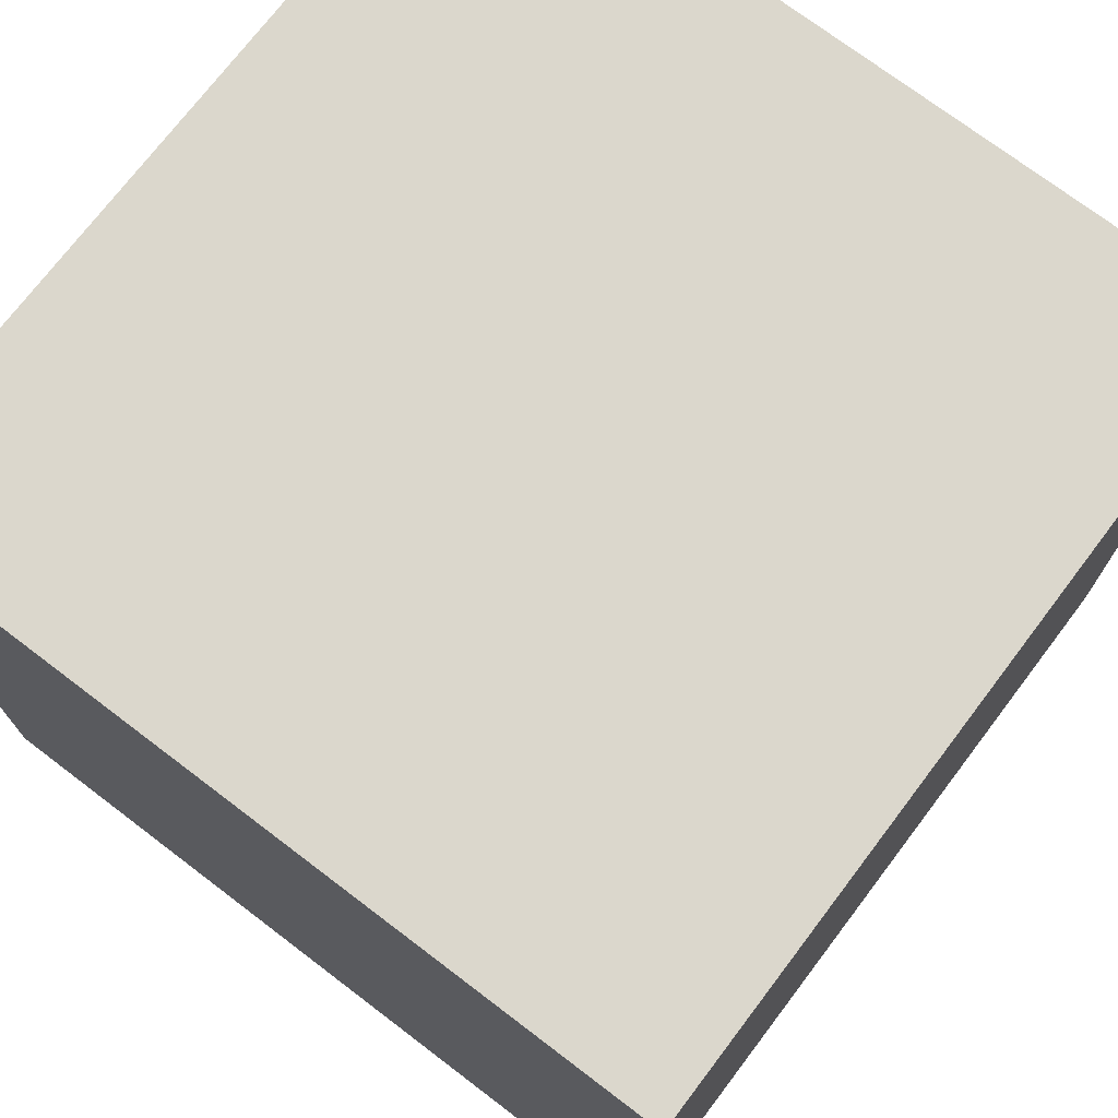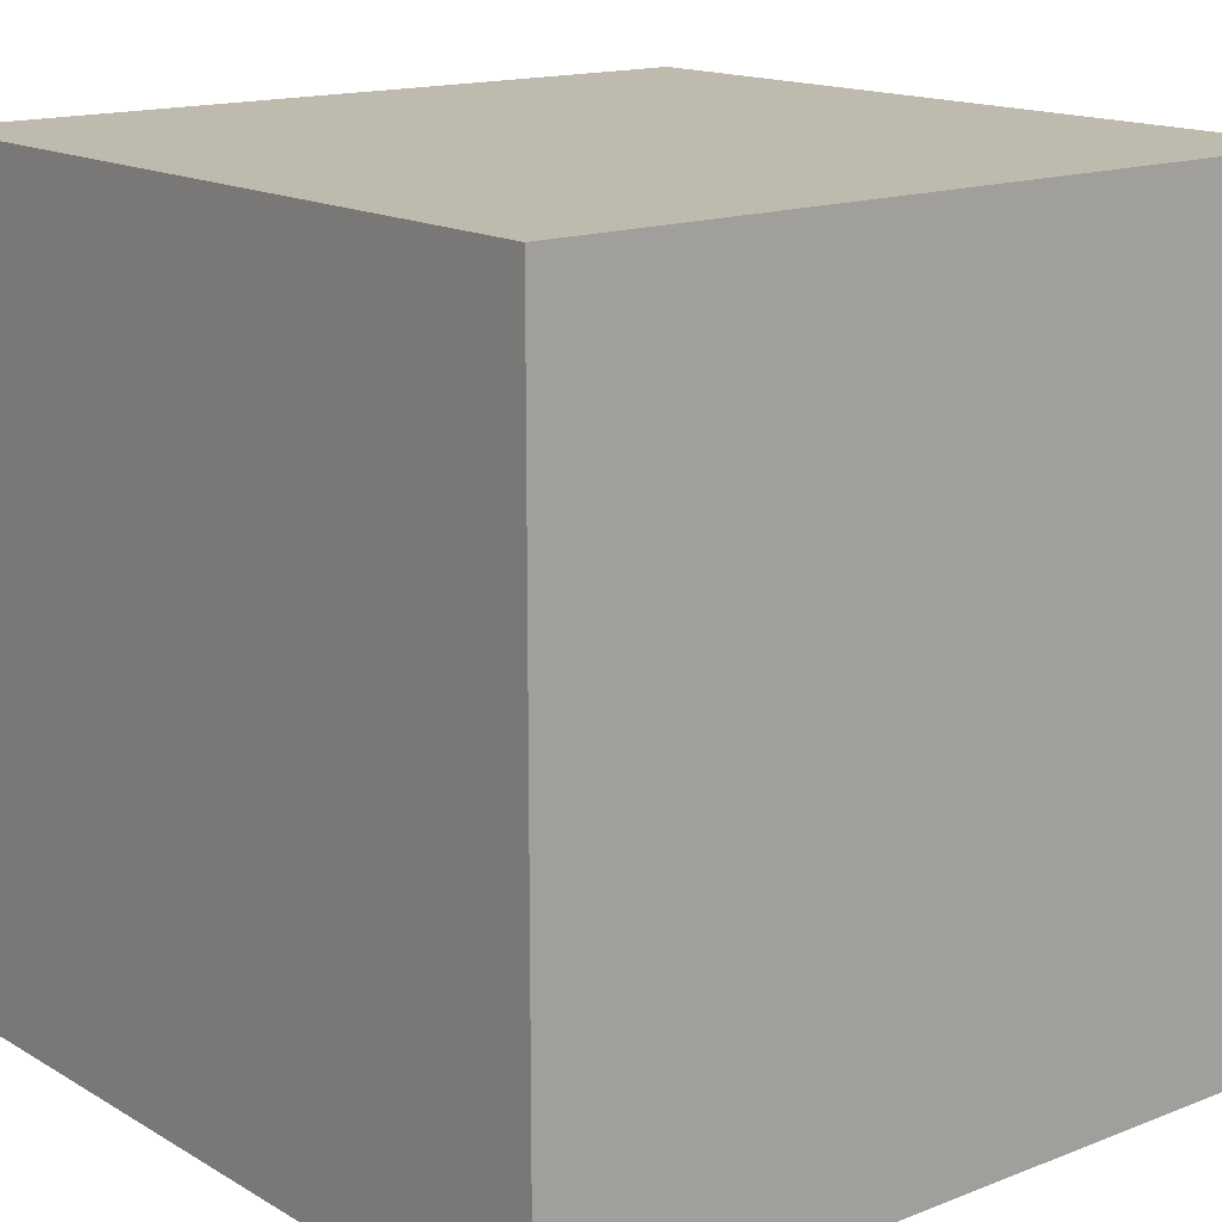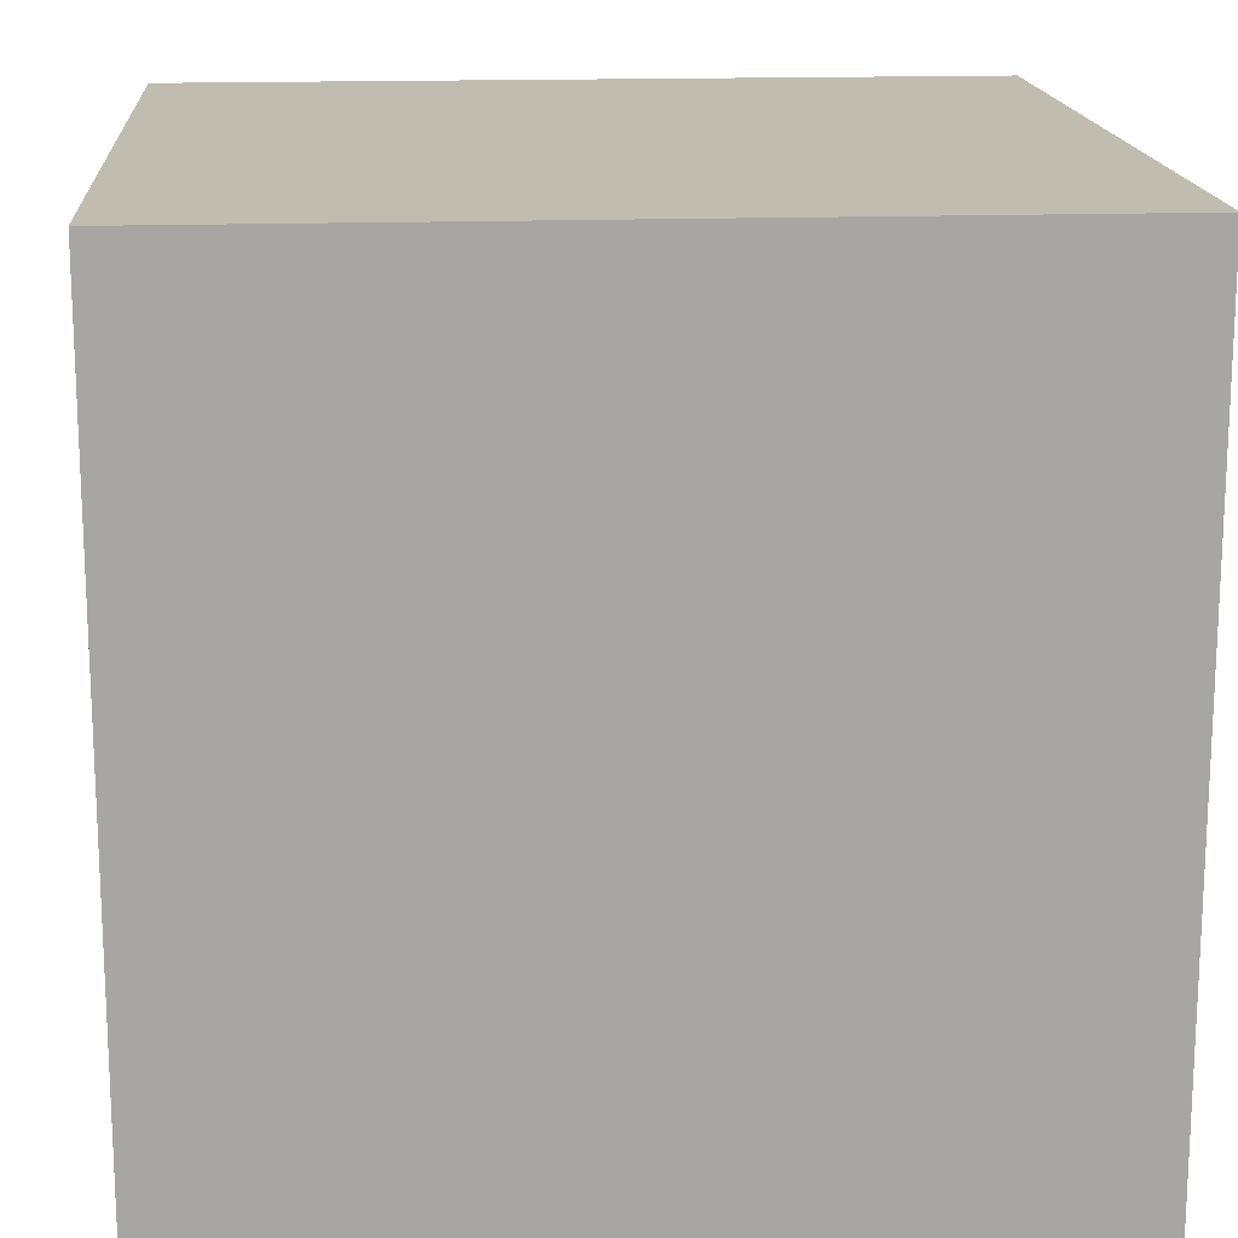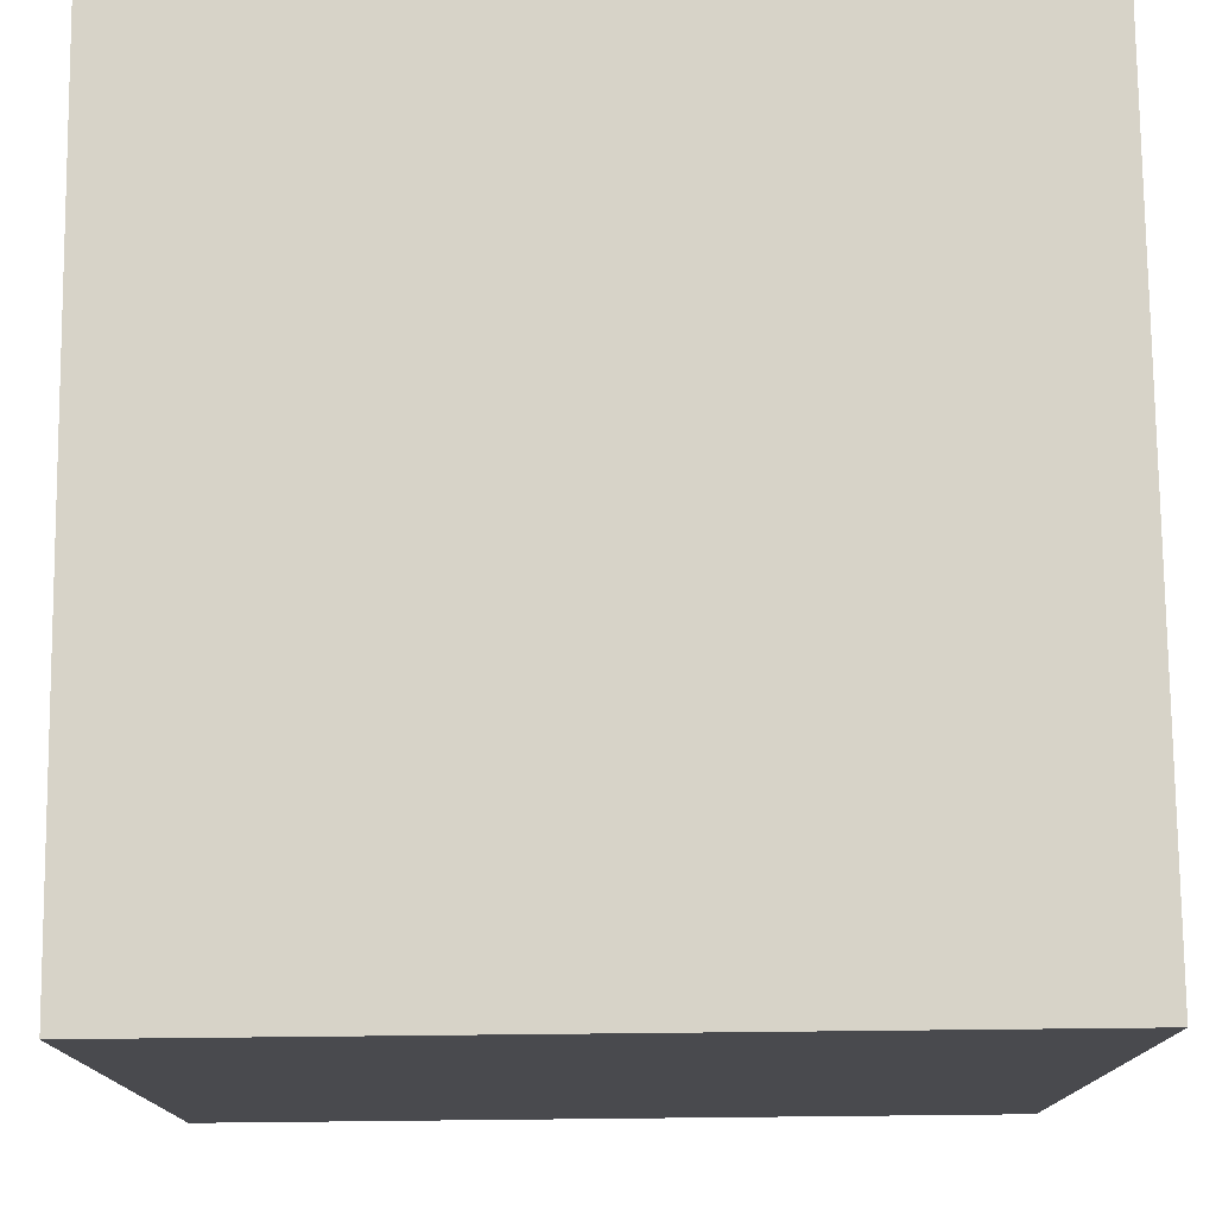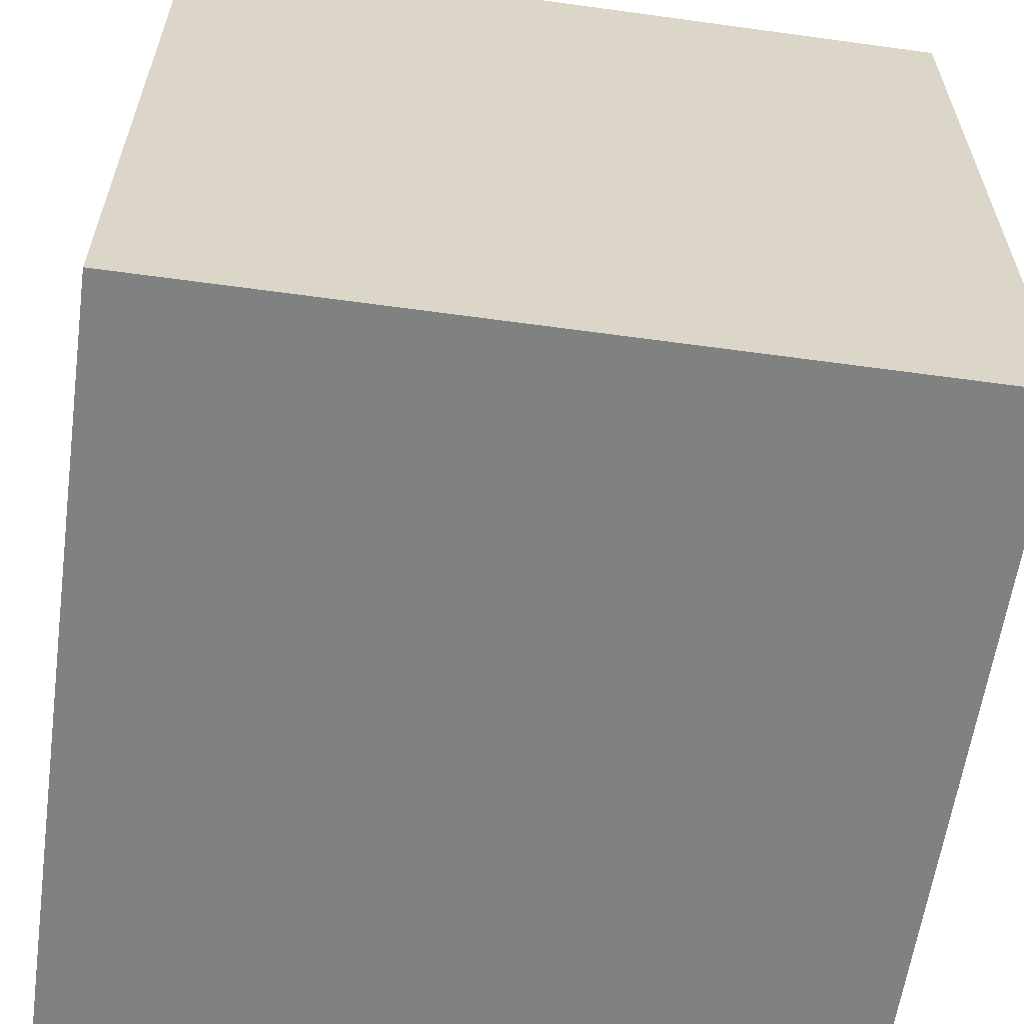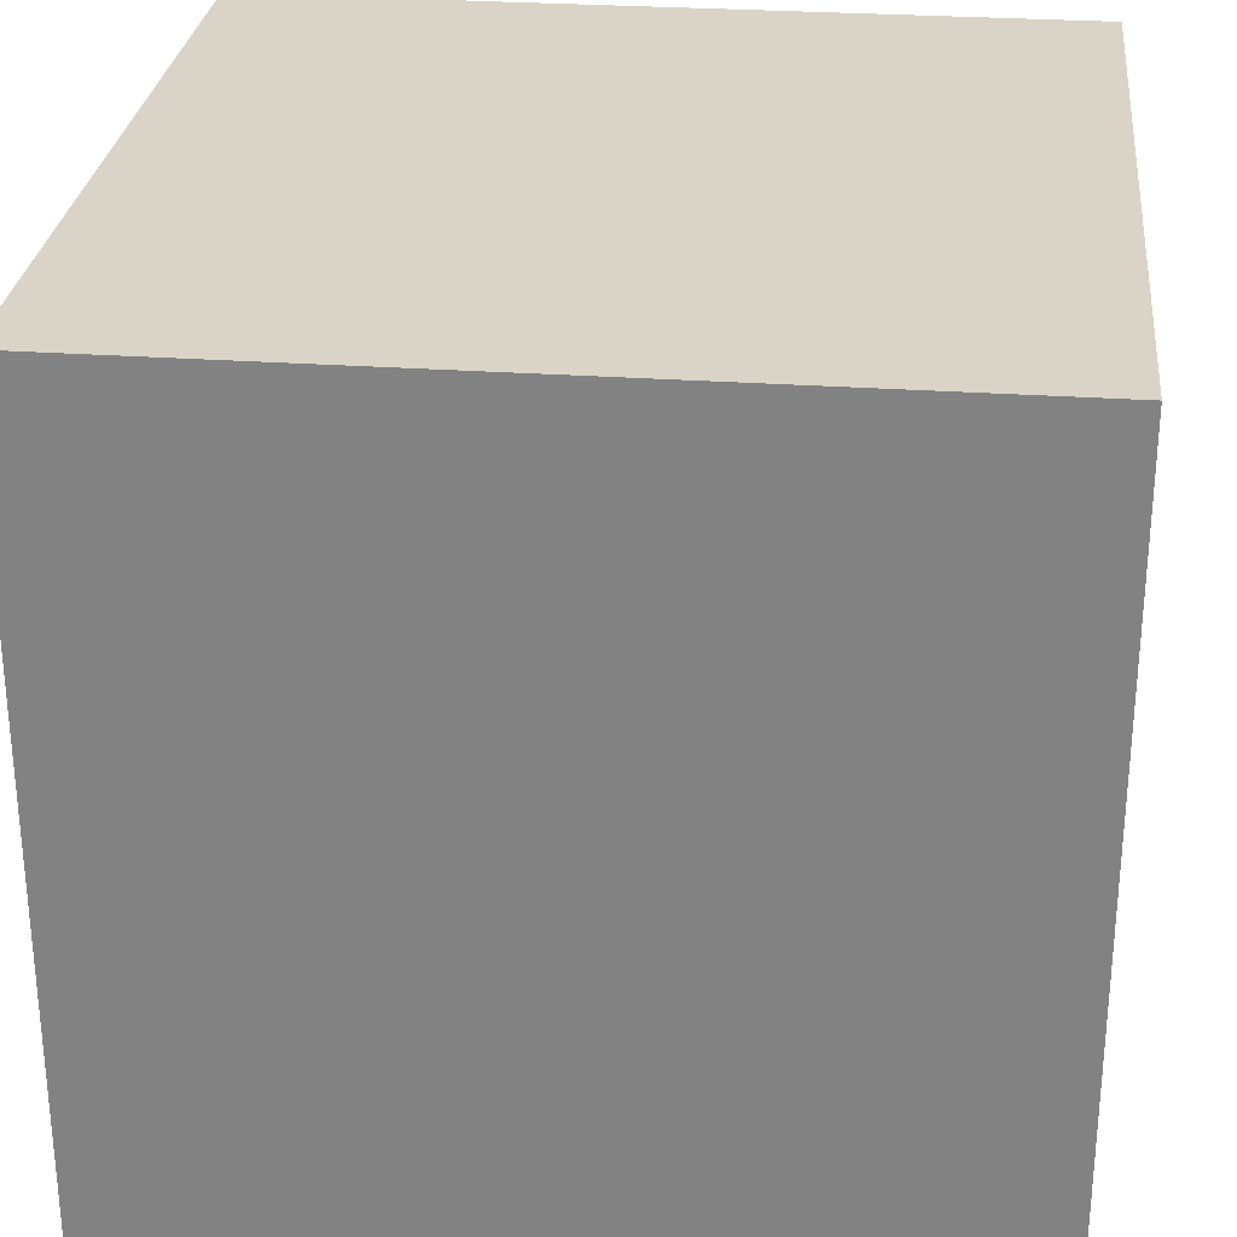
<metadata>
{"format":"obj","ext":"obj","renderer":"f3d","projection":"perspective","resolution":1024,"background":"white","views":[{"elev":73.4,"azim":127.2,"up":"+Y"},{"elev":15.4,"azim":-129.4,"up":"+Y"},{"elev":16.3,"azim":-94.2,"up":"+Z"},{"elev":76.6,"azim":89.4,"up":"+Y"},{"elev":-60.3,"azim":82.0,"up":"+Y"},{"elev":28.4,"azim":6.0,"up":"+Y"}]}
</metadata>
<code>
v  -32 32 -32
v  32 32 -32
v  32 32 32
v  -32 32 32
v  -32 -32 -32
v  -32 -32 32
v  32 -32 32
v  32 -32 -32
g Box001
f 1 2 3 4
f 5 6 7 8
f 1 5 8 2
f 2 8 7 3
f 3 7 6 4
f 4 6 5 1

</code>
